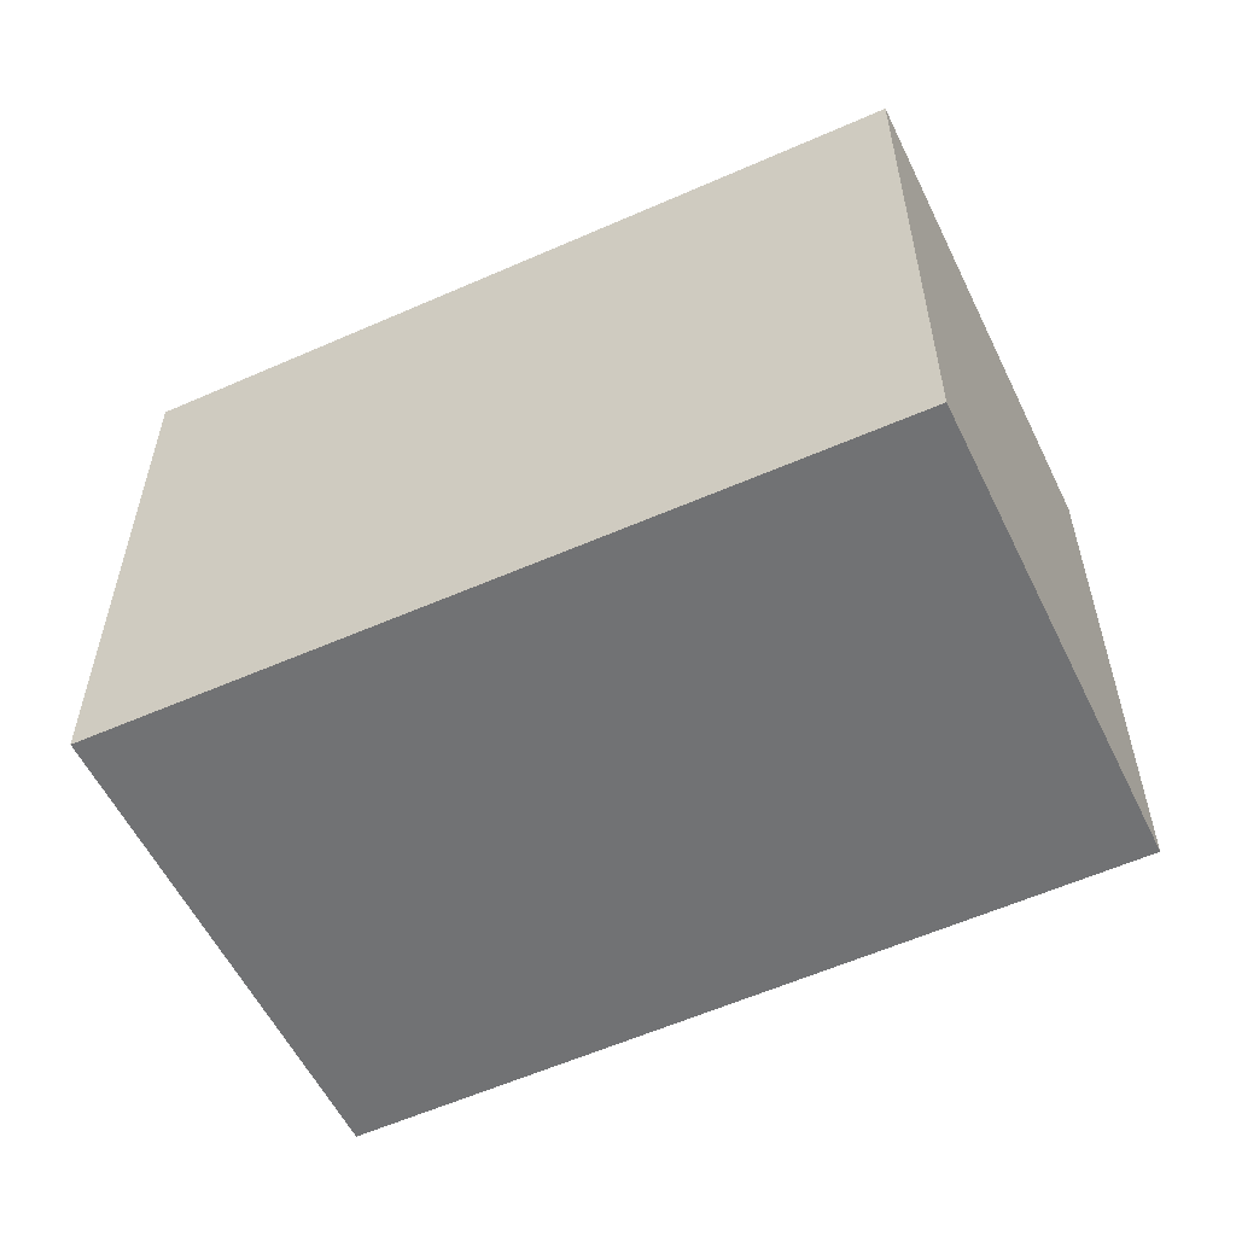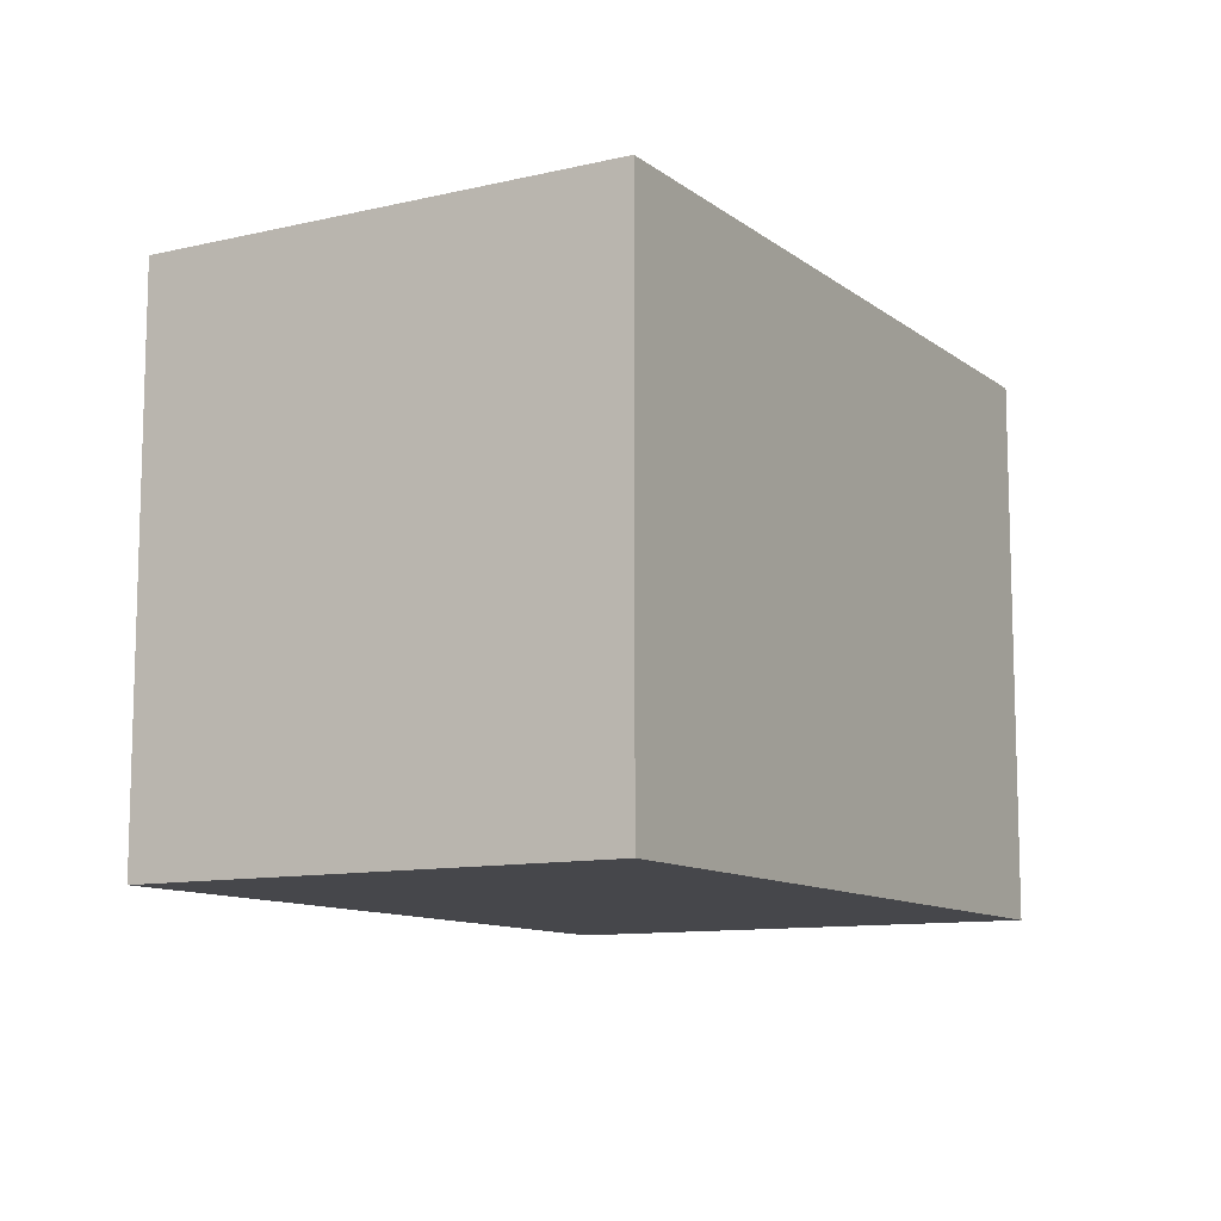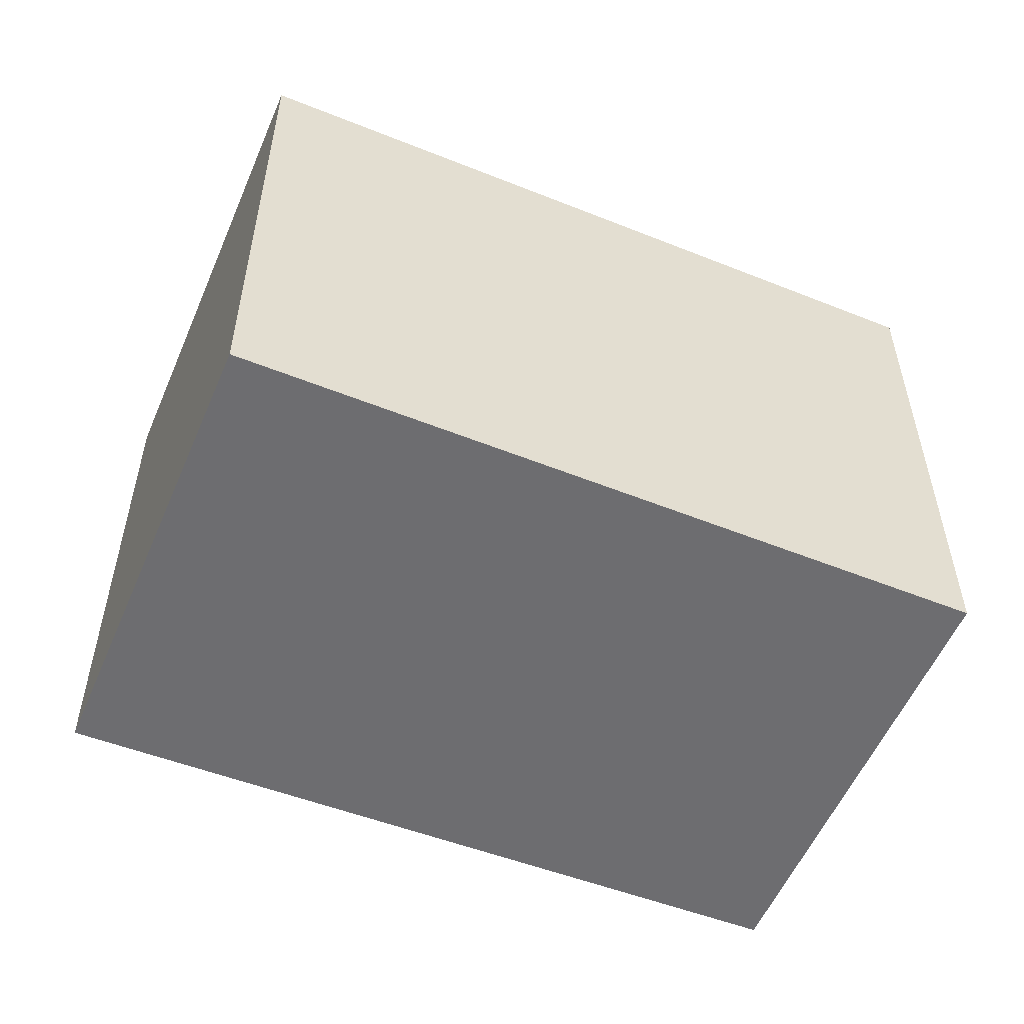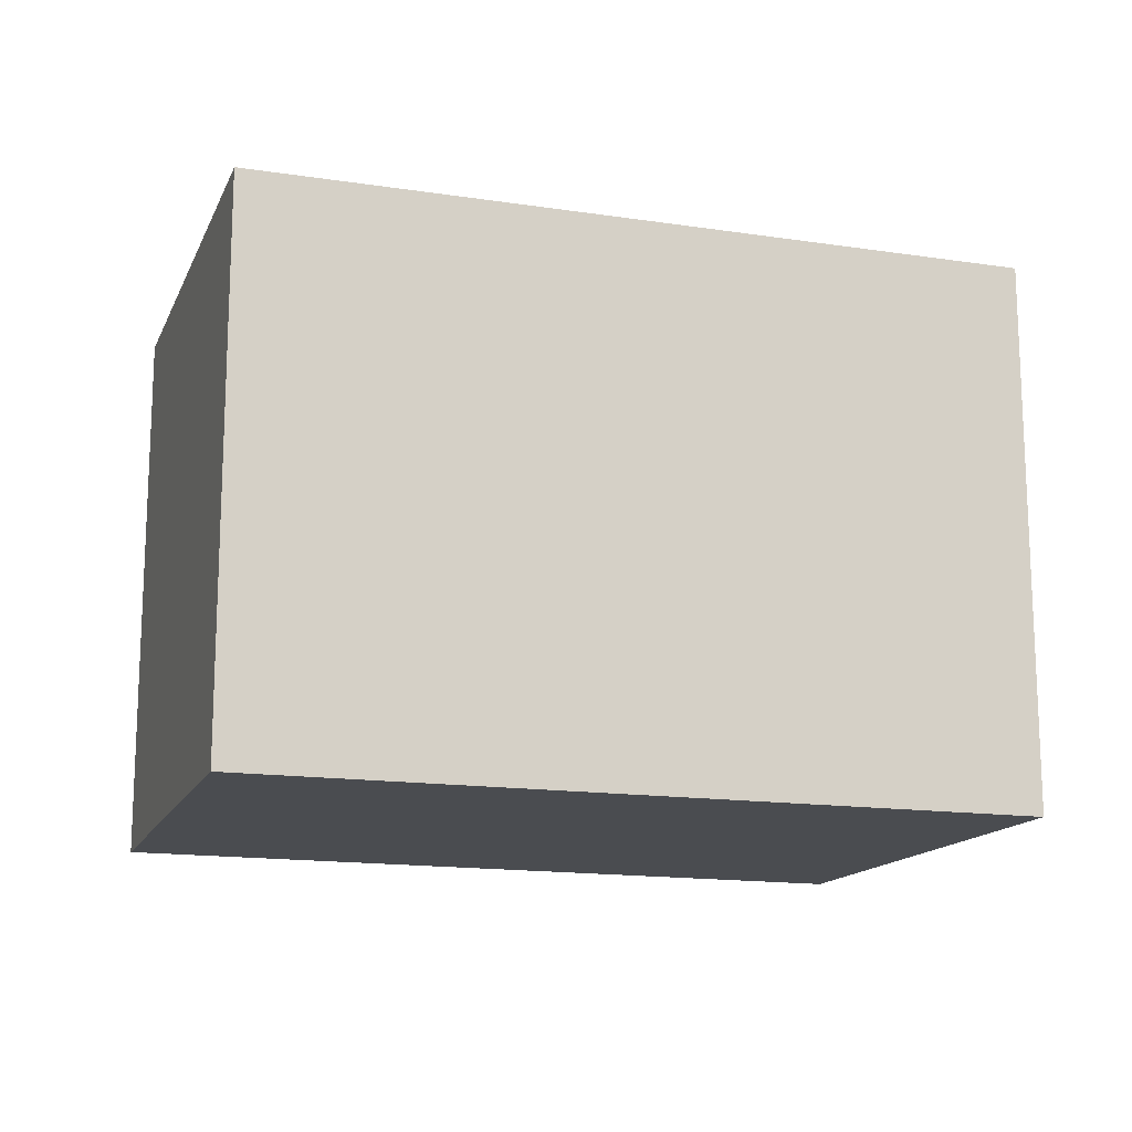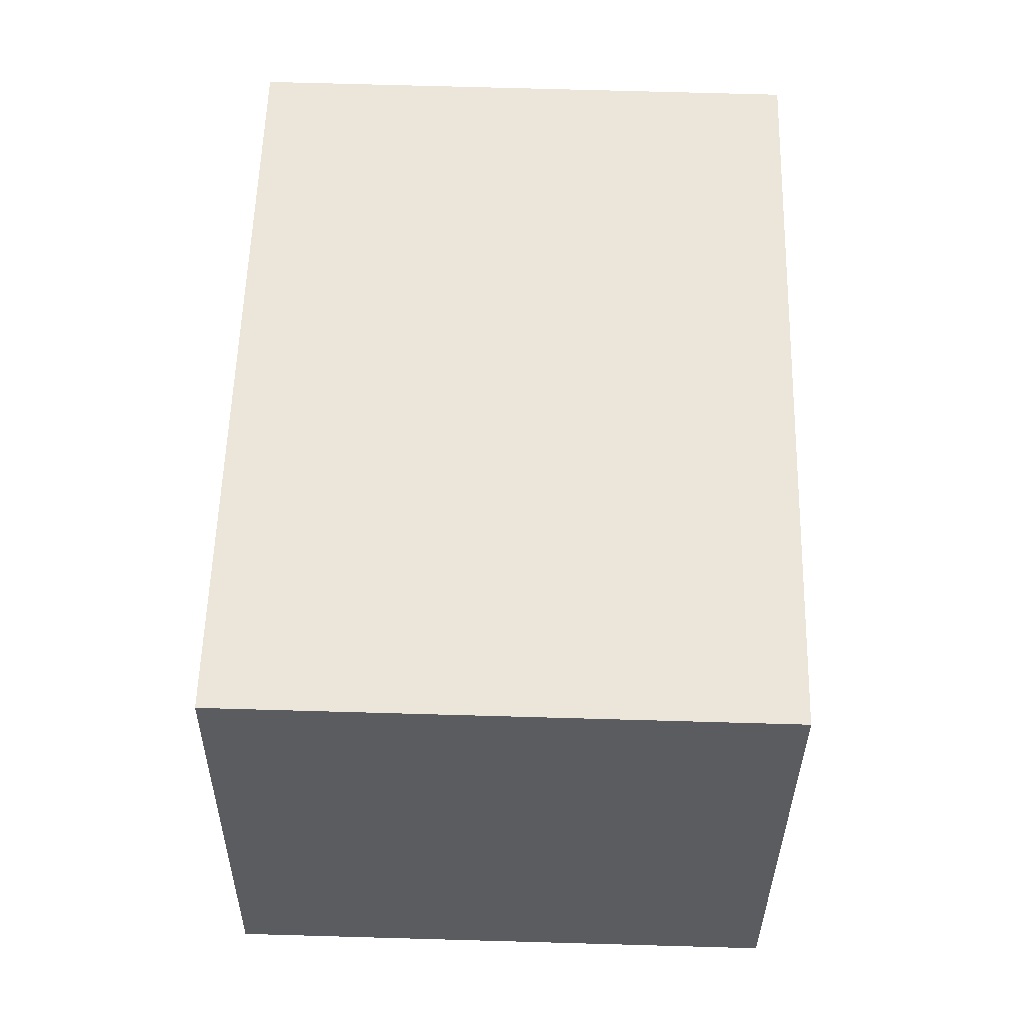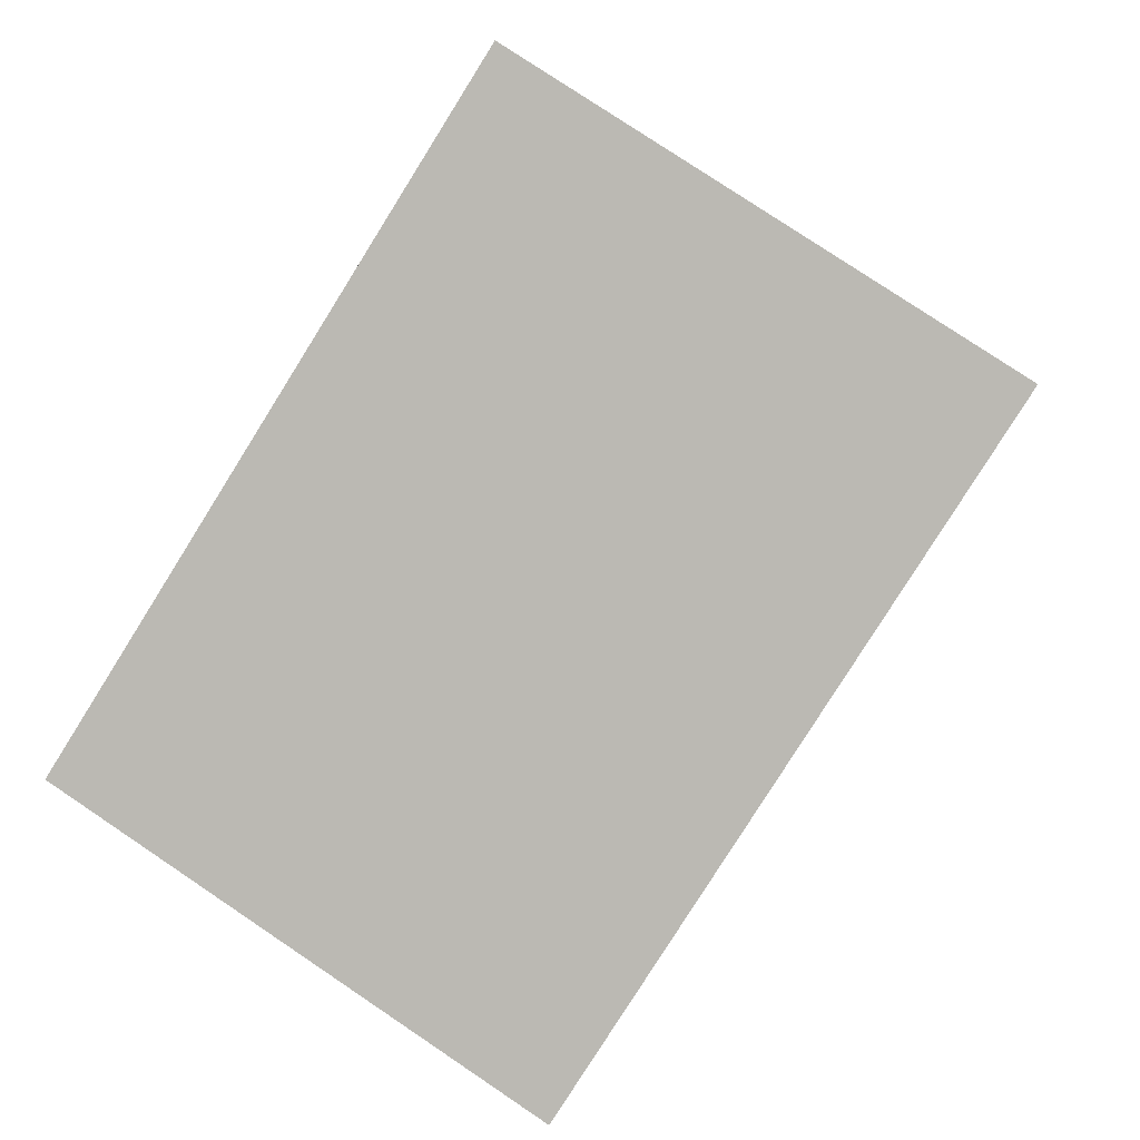
<metadata>
{"format":"obj","ext":"obj","renderer":"f3d","projection":"perspective","resolution":1024,"background":"white","views":[{"elev":-55.6,"azim":42.2,"up":"+Y"},{"elev":-10.7,"azim":136.5,"up":"+Y"},{"elev":-54.1,"azim":-5.7,"up":"+Y"},{"elev":-15.1,"azim":178.6,"up":"+Y"},{"elev":73.4,"azim":-88.4,"up":"+Z"},{"elev":79.2,"azim":123.8,"up":"+Z"}]}
</metadata>
<code>
v  0.503 1.852 1.612
v  2.528 1.852 -0.744
v  0 1.852 1.134e-16
v  2.99 1.852 0.835
v  2.99 -5.113e-17 0.835
v  2.528 4.556e-17 -0.744
v  0 0 0
v  0.503 -9.871e-17 1.612
g defaultobject
f 1 2 3
f 2 1 4
f 5 2 4
f 2 5 6
f 6 3 2
f 3 6 7
f 7 1 3
f 1 7 8
f 8 4 1
f 4 8 5
f 5 7 6
f 7 5 8

</code>
